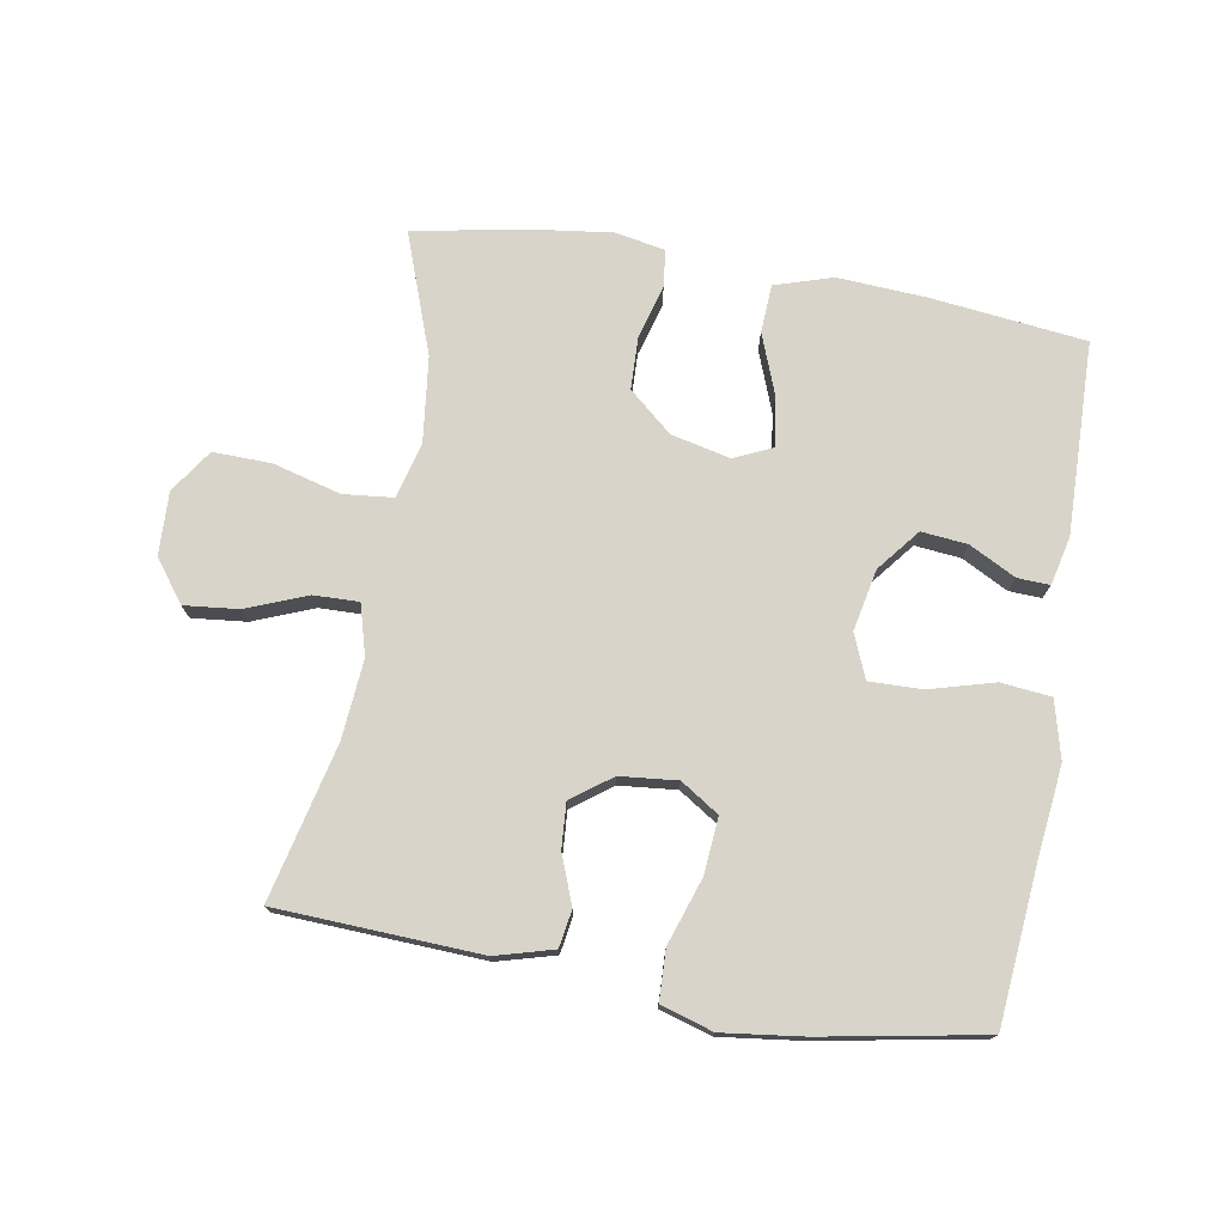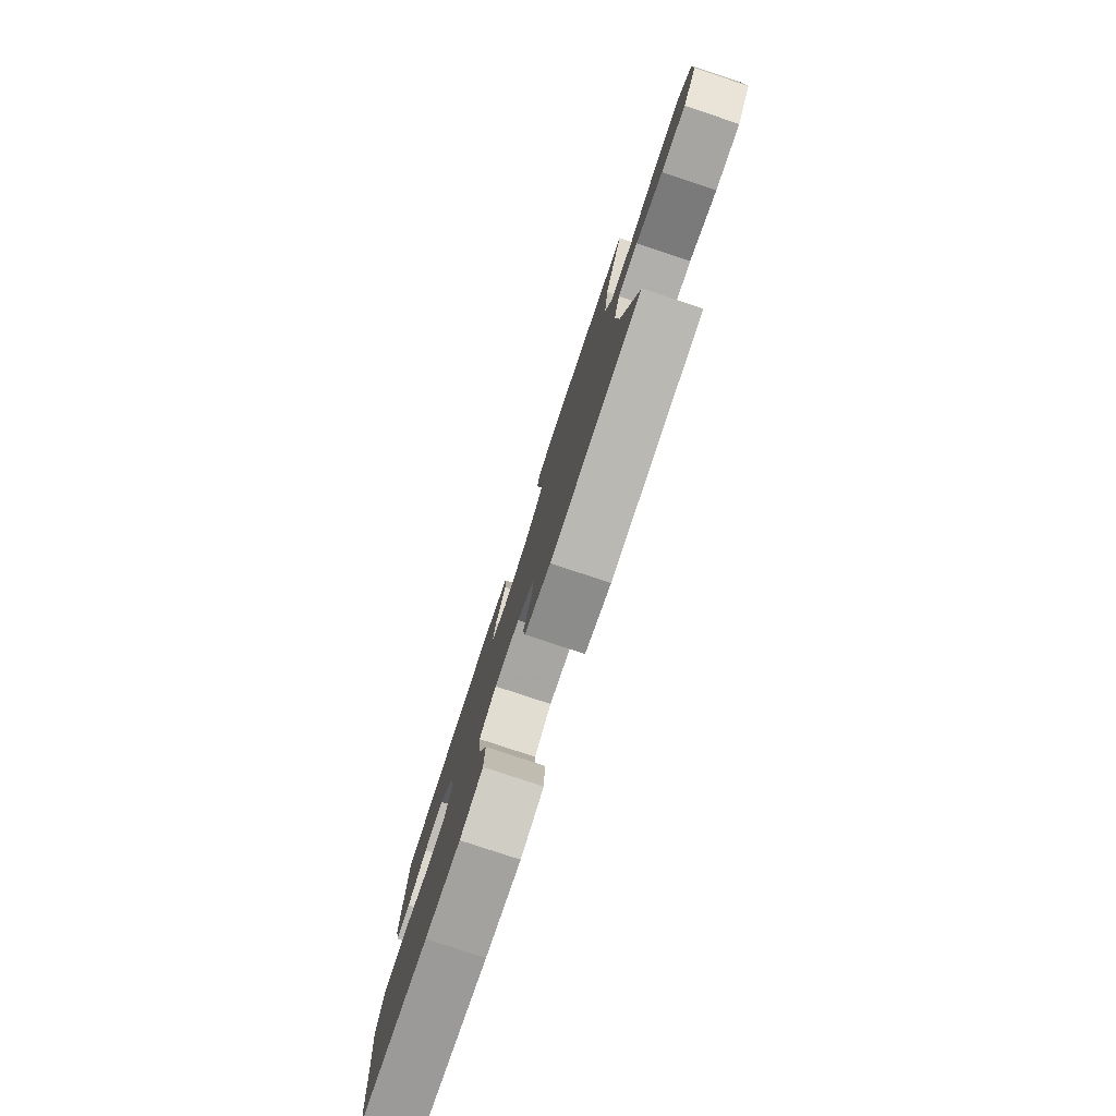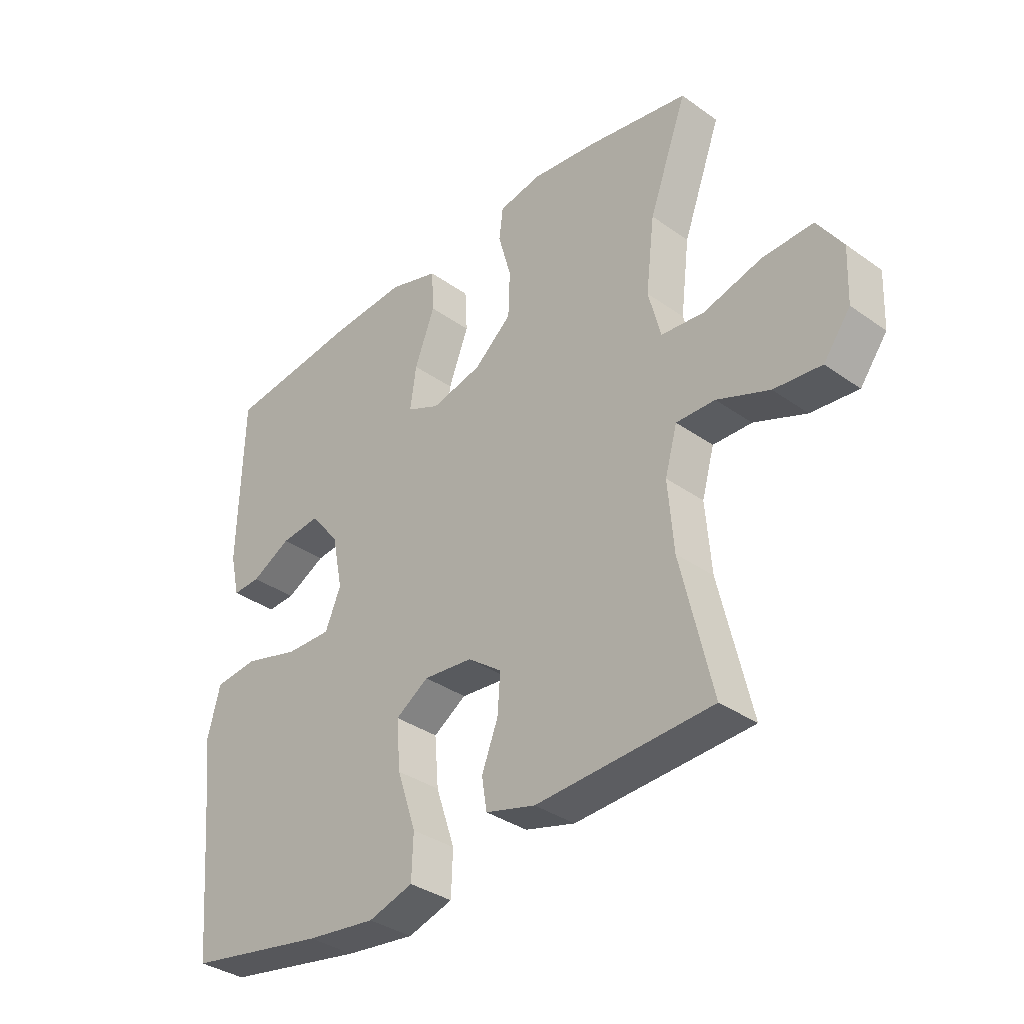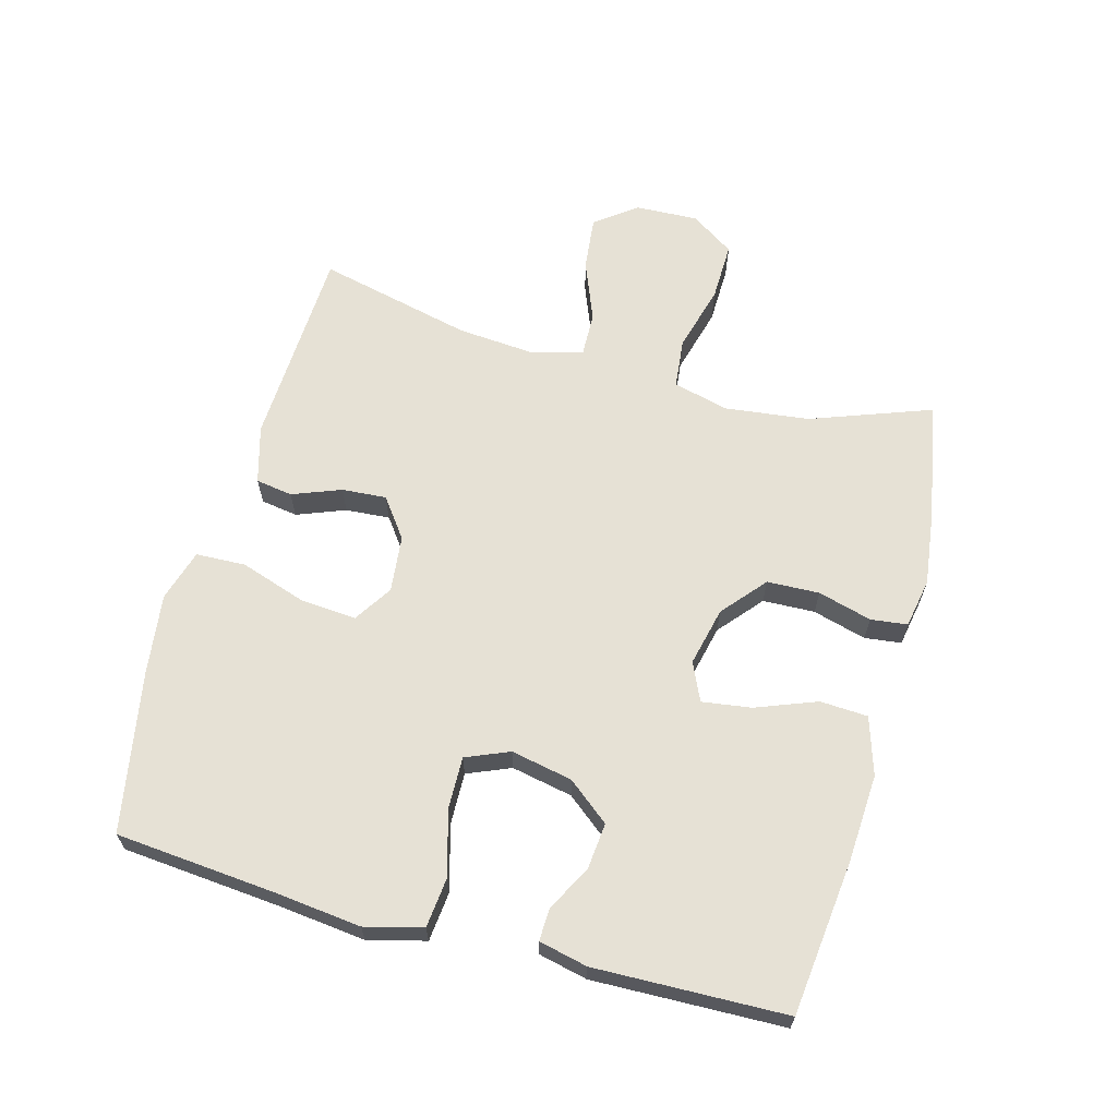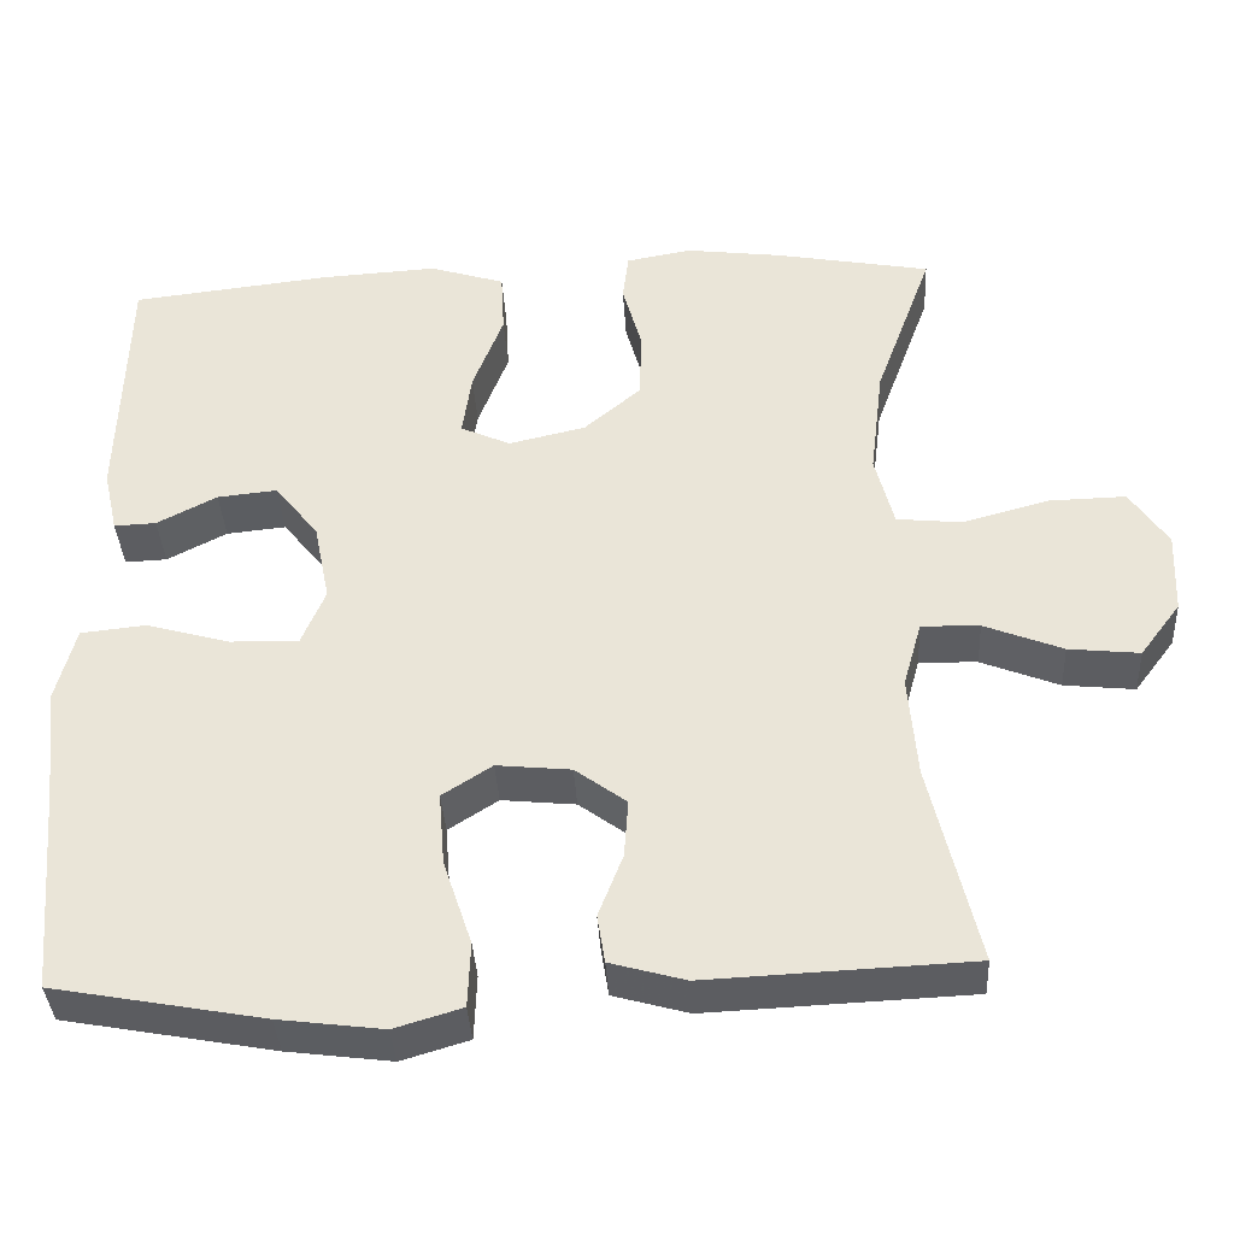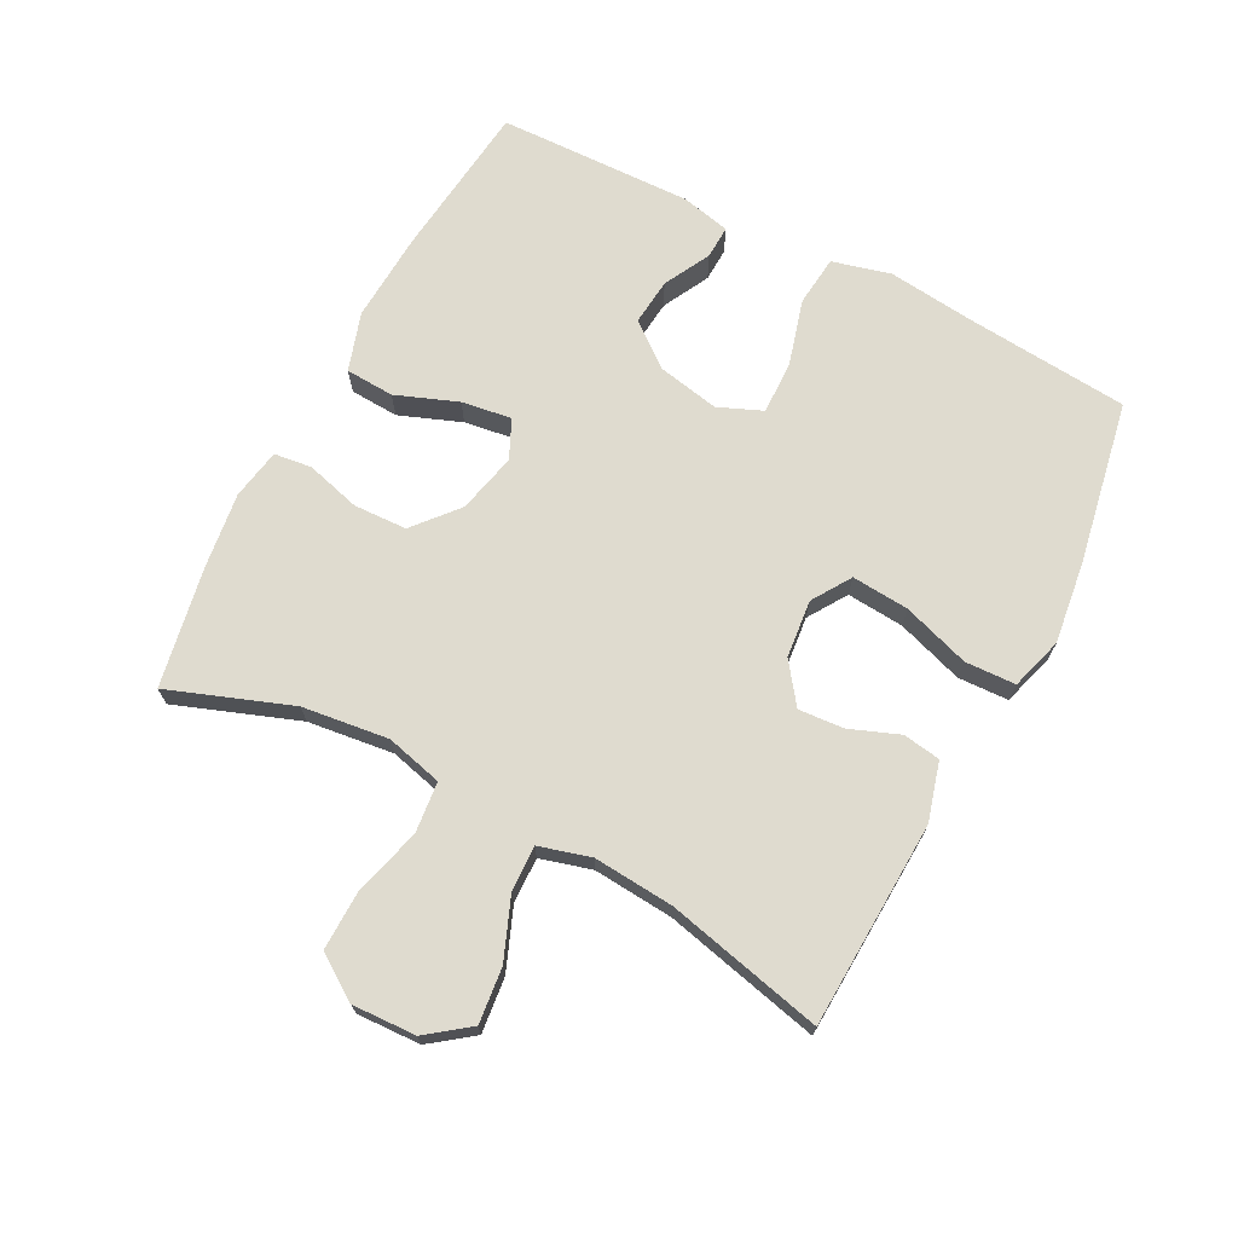
<metadata>
{"format":"obj","ext":"obj","renderer":"f3d","projection":"perspective","resolution":1024,"background":"white","views":[{"elev":75.2,"azim":-170.1,"up":"+Y"},{"elev":-79.8,"azim":71.7,"up":"+Z"},{"elev":-35.3,"azim":46.8,"up":"+Z"},{"elev":64.4,"azim":-74.7,"up":"+Y"},{"elev":-37.2,"azim":3.2,"up":"+Z"},{"elev":70.4,"azim":117.5,"up":"+Y"}]}
</metadata>
<code>
v -0.5 0.07 -0.5
v -0.522 0.07 -0.252
v -0.537 0.07 -0.119
v -0.514 0.07 -0.03
v -0.437 0.07 -0.022
v -0.337 0.07 -0.05
v -0.256 0.07 -0.052
v -0.228 0.07 0.015
v -0.247 0.07 0.11
v -0.299 0.07 0.175
v -0.37 0.07 0.168
v -0.441 0.07 0.131
v -0.491 0.07 0.129
v -0.508 0.07 0.204
v -0.5 0.07 0.5
v -0.262 0.07 0.527
v -0.125 0.07 0.535
v -0.036 0.07 0.507
v -0.032 0.07 0.433
v -0.068 0.07 0.339
v -0.079 0.07 0.263
v -0.02 0.07 0.236
v 0.071 0.07 0.257
v 0.138 0.07 0.314
v 0.141 0.07 0.395
v 0.118 0.07 0.478
v 0.125 0.07 0.535
v 0.202 0.07 0.549
v 0.317 0.07 0.534
v 0.5 0.07 0.5
v 0.432 0.07 0.314
v 0.416 0.07 0.183
v 0.438 0.07 0.097
v 0.515 0.07 0.089
v 0.619 0.07 0.117
v 0.709 0.07 0.119
v 0.754 0.07 0.052
v 0.75 0.07 -0.045
v 0.702 0.07 -0.109
v 0.618 0.07 -0.1
v 0.525 0.07 -0.063
v 0.456 0.07 -0.061
v 0.434 0.07 -0.139
v 0.444 0.07 -0.261
v 0.5 0.07 -0.5
v 0.187 0.07 -0.514
v 0.098 0.07 -0.489
v 0.089 0.07 -0.432
v 0.118 0.07 -0.357
v 0.123 0.07 -0.288
v 0.062 0.07 -0.243
v -0.026 0.07 -0.234
v -0.085 0.07 -0.272
v -0.078 0.07 -0.359
v -0.044 0.07 -0.461
v -0.047 0.07 -0.538
v -0.127 0.07 -0.562
v -0.251 0.07 -0.546
v -0.5 0 -0.5
v -0.522 0 -0.252
v -0.537 0 -0.119
v -0.514 0 -0.03
v -0.437 0 -0.022
v -0.337 0 -0.05
v -0.256 0 -0.052
v -0.228 0 0.015
v -0.247 0 0.11
v -0.299 0 0.175
v -0.37 0 0.168
v -0.441 0 0.131
v -0.491 0 0.129
v -0.508 0 0.204
v -0.5 0 0.5
v -0.262 0 0.527
v -0.125 0 0.535
v -0.036 0 0.507
v -0.032 0 0.433
v -0.068 0 0.339
v -0.079 0 0.263
v -0.02 0 0.236
v 0.071 0 0.257
v 0.138 0 0.314
v 0.141 0 0.395
v 0.118 0 0.478
v 0.125 0 0.535
v 0.202 0 0.549
v 0.317 0 0.534
v 0.5 0 0.5
v 0.432 0 0.314
v 0.416 0 0.183
v 0.438 0 0.097
v 0.515 0 0.089
v 0.619 0 0.117
v 0.709 0 0.119
v 0.754 0 0.052
v 0.75 0 -0.045
v 0.702 0 -0.109
v 0.618 0 -0.1
v 0.525 0 -0.063
v 0.456 0 -0.061
v 0.434 0 -0.139
v 0.444 0 -0.261
v 0.5 0 -0.5
v 0.187 0 -0.514
v 0.098 0 -0.489
v 0.089 0 -0.432
v 0.118 0 -0.357
v 0.123 0 -0.288
v 0.062 0 -0.243
v -0.026 0 -0.234
v -0.085 0 -0.272
v -0.078 0 -0.359
v -0.044 0 -0.461
v -0.047 0 -0.538
v -0.127 0 -0.562
v -0.251 0 -0.546
f 58 1 2
f 57 58 2
f 56 57 2
f 55 56 2
f 54 55 2
f 4 5 6
f 3 4 6
f 2 3 6
f 54 2 6
f 53 54 6
f 52 53 6 7
f 51 52 7 8
f 50 51 8 9
f 47 48 49
f 46 47 49
f 45 46 49
f 44 45 49
f 43 44 49 50
f 50 9 10
f 43 50 10
f 42 43 10
f 39 40 41
f 38 39 41
f 37 38 41
f 36 37 41
f 35 36 41
f 34 35 41
f 33 34 41 42
f 32 33 42 10
f 29 30 31
f 28 29 31
f 27 28 31
f 26 27 31
f 25 26 31
f 24 25 31 32
f 23 24 32
f 22 23 32
f 18 19 20
f 17 18 20
f 16 17 20
f 15 16 20
f 14 15 20
f 13 14 20
f 12 13 20
f 11 12 20
f 10 11 20 21
f 22 32 10
f 10 21 22
f 60 59 116
f 60 116 115
f 60 115 114
f 60 114 113
f 60 113 112
f 64 63 62
f 64 62 61
f 64 61 60
f 64 60 112
f 64 112 111
f 65 64 111 110
f 66 65 110 109
f 67 66 109 108
f 107 106 105
f 107 105 104
f 107 104 103
f 107 103 102
f 108 107 102 101
f 68 67 108
f 68 108 101
f 68 101 100
f 99 98 97
f 99 97 96
f 99 96 95
f 99 95 94
f 99 94 93
f 99 93 92
f 100 99 92 91
f 68 100 91 90
f 89 88 87
f 89 87 86
f 89 86 85
f 89 85 84
f 89 84 83
f 90 89 83 82
f 90 82 81
f 90 81 80
f 78 77 76
f 78 76 75
f 78 75 74
f 78 74 73
f 78 73 72
f 78 72 71
f 78 71 70
f 78 70 69
f 79 78 69 68
f 68 90 80
f 80 79 68
f 1 59 60 2
f 2 60 61 3
f 3 61 62 4
f 4 62 63 5
f 5 63 64 6
f 6 64 65 7
f 7 65 66 8
f 8 66 67 9
f 9 67 68 10
f 10 68 69 11
f 11 69 70 12
f 12 70 71 13
f 13 71 72 14
f 14 72 73 15
f 15 73 74 16
f 16 74 75 17
f 17 75 76 18
f 18 76 77 19
f 19 77 78 20
f 20 78 79 21
f 21 79 80 22
f 22 80 81 23
f 23 81 82 24
f 24 82 83 25
f 25 83 84 26
f 26 84 85 27
f 27 85 86 28
f 28 86 87 29
f 29 87 88 30
f 30 88 89 31
f 31 89 90 32
f 32 90 91 33
f 33 91 92 34
f 34 92 93 35
f 35 93 94 36
f 36 94 95 37
f 37 95 96 38
f 38 96 97 39
f 39 97 98 40
f 40 98 99 41
f 41 99 100 42
f 42 100 101 43
f 43 101 102 44
f 44 102 103 45
f 45 103 104 46
f 46 104 105 47
f 47 105 106 48
f 48 106 107 49
f 49 107 108 50
f 50 108 109 51
f 51 109 110 52
f 52 110 111 53
f 53 111 112 54
f 54 112 113 55
f 55 113 114 56
f 56 114 115 57
f 57 115 116 58
f 58 116 59 1

</code>
